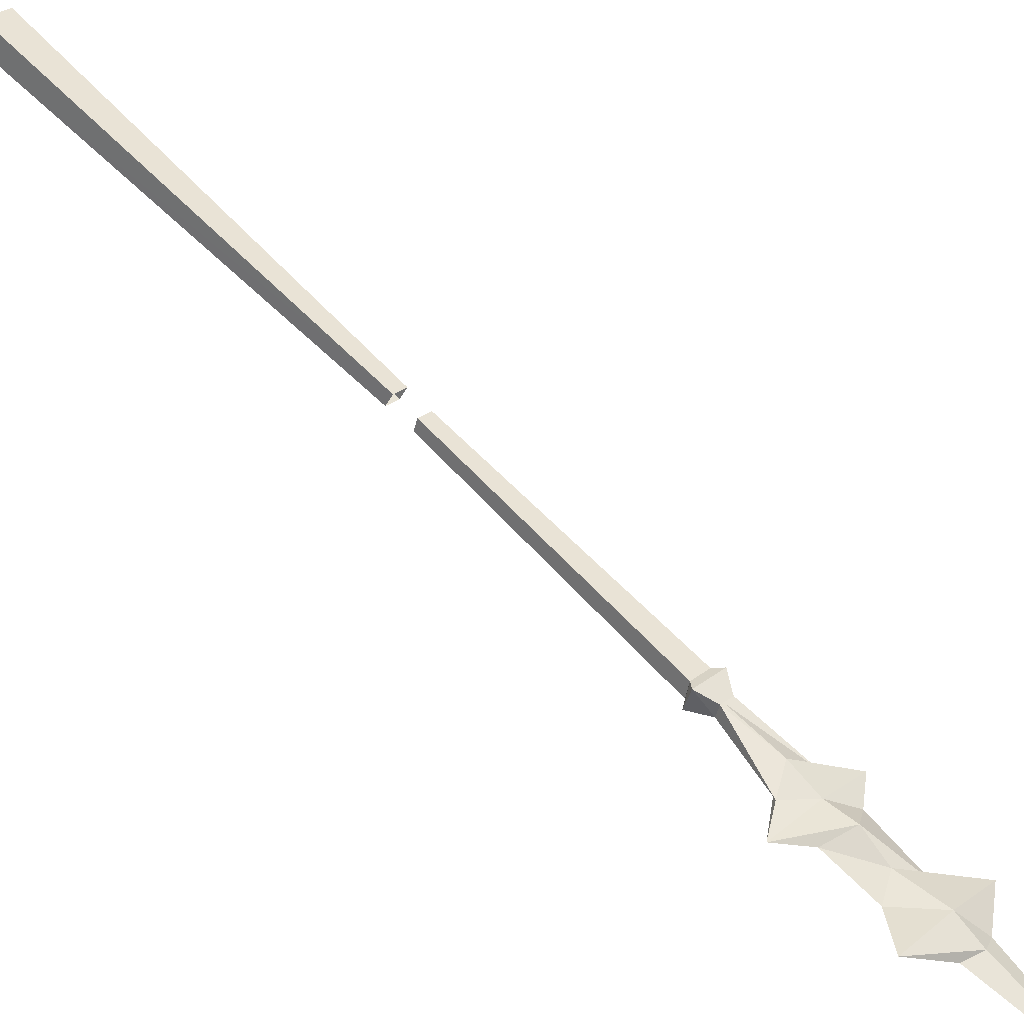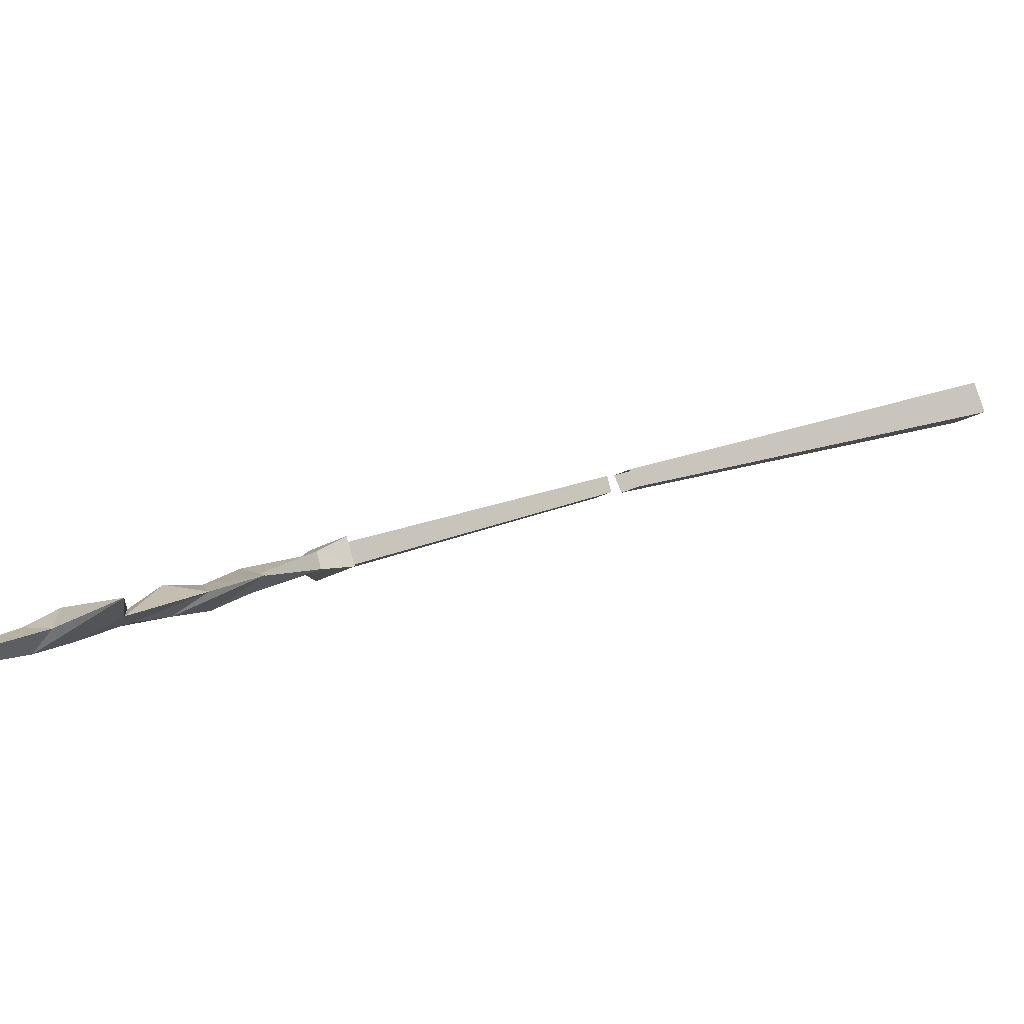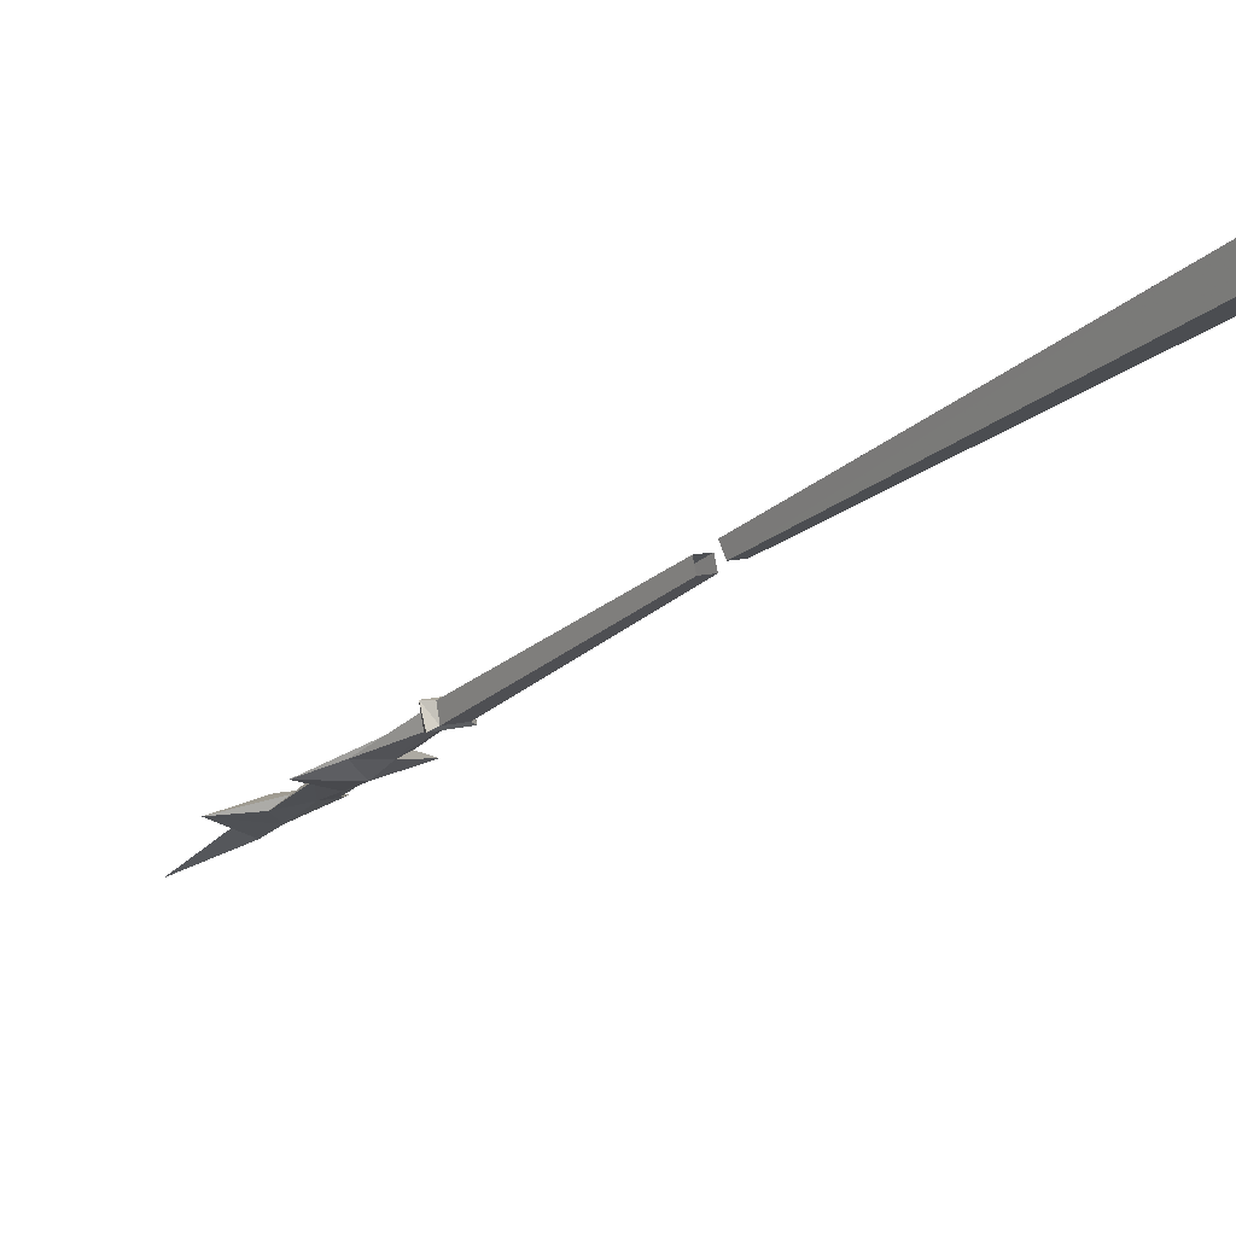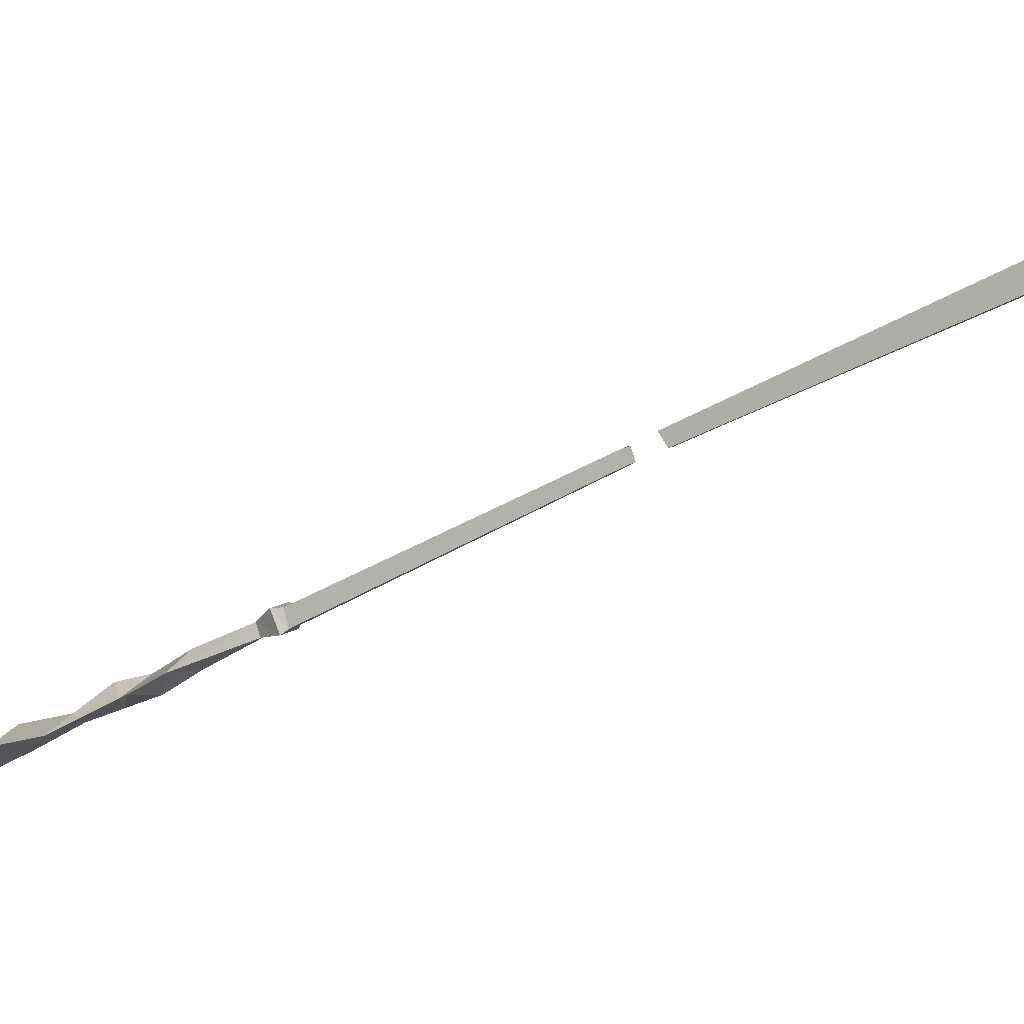
<metadata>
{"format":"obj","ext":"obj","renderer":"f3d","projection":"perspective","resolution":1024,"background":"white","views":[{"elev":27.4,"azim":130.3,"up":"+Y"},{"elev":-21.6,"azim":-134.1,"up":"+Y"},{"elev":9.2,"azim":-37.0,"up":"+Y"},{"elev":5.1,"azim":-73.4,"up":"+Y"}]}
</metadata>
<code>
v -0.25 -0.7734 -0.05469
v -0.2578 -1.016 -0.5625
v -0.2578 -1.047 -0.5547
v -0.25 -0.7969 -0.04688
v -0.2188 -0.7969 -0.04688
v -0.2109 -1.047 -0.5547
v -0.2109 -1.016 -0.5625
v -0.2188 -0.7734 -0.05469
v -0.2656 -0.3594 0.8203
v -0.25 -0.75 -0.007812
v -0.25 -0.7734 0.007812
v -0.2656 -0.4062 0.8438
v -0.2031 -0.3594 0.8203
v -0.2188 -0.75 -0.007812
v -0.2031 -0.4062 0.8438
v -0.2188 -0.7734 0.007812
v -0.1953 -1.055 -0.5625
v -0.1953 -1.016 -0.5781
v -0.2734 -1.055 -0.5625
v -0.25 -1.062 -0.6016
v -0.2188 -1.062 -0.6016
v -0.2188 -1.039 -0.6094
v -0.2734 -1.016 -0.5781
v -0.25 -1.039 -0.6094
v -0.2734 -1.117 -0.7422
v -0.2266 -1.117 -0.7031
v -0.2266 -1.062 -0.6016
v -0.1719 -1.117 -0.7422
v -0.2266 -1.086 -0.7188
v -0.2266 -1.039 -0.6094
v -0.2266 -1.211 -1
v -0.2266 -1.25 -1.055
v -0.2656 -1.258 -1.039
v -0.3438 -1.227 -0.9922
v -0.2266 -1.188 -0.8984
v -0.1719 -1.211 -0.9219
v -0.1094 -1.227 -0.9922
v -0.1875 -1.258 -1.039
v -0.2266 -1.383 -1.297
v -0.2266 -1.281 -1.039
v -0.2266 -1.25 -0.9766
v -0.2734 -1.219 -0.9375
v -0.2266 -1.141 -0.8438
v -0.1641 -1.156 -0.8203
v -0.2266 -1.18 -0.8281
v -0.2266 -1.203 -0.8906
v -0.2812 -1.156 -0.8125
v -0.2266 -1.125 -0.7812
v -0.1094 -1.141 -0.7734
v -0.2266 -1.156 -0.7656
v -0.3438 -1.141 -0.7734
f 1 2 3
f 1 3 4
f 4 3 5
f 5 3 6
f 5 6 7
f 5 7 8
f 8 7 2
f 8 2 1
f 9 10 11
f 9 11 12
f 9 12 13
f 9 13 10
f 10 13 14
f 14 13 15
f 14 15 16
f 16 15 11
f 11 15 12
f 12 15 13
f 17 18 7
f 17 7 6
f 17 6 19
f 17 19 20
f 17 20 21
f 17 21 18
f 18 21 22
f 18 22 23
f 18 23 2
f 18 2 7
f 6 3 19
f 19 3 23
f 19 23 24
f 19 24 20
f 3 2 23
f 23 22 24
f 20 24 25
f 20 25 26
f 20 26 27
f 27 26 28
f 27 28 21
f 21 28 22
f 22 28 29
f 22 29 30
f 30 29 25
f 30 25 24
f 31 32 33
f 31 33 34
f 31 34 35
f 31 35 36
f 31 36 37
f 31 37 32
f 32 37 38
f 32 38 39
f 32 39 33
f 33 39 40
f 33 40 34
f 34 40 41
f 34 41 42
f 34 42 35
f 35 42 43
f 35 43 44
f 35 44 36
f 36 44 45
f 36 45 46
f 36 46 37
f 37 46 41
f 37 41 38
f 38 41 40
f 38 40 39
f 43 42 47
f 43 47 48
f 43 48 49
f 43 49 44
f 44 49 50
f 44 50 45
f 45 50 51
f 45 51 47
f 45 47 46
f 46 47 42
f 46 42 41
f 48 47 51
f 48 51 29
f 48 29 28
f 48 28 49
f 49 28 26
f 49 26 50
f 50 26 25
f 50 25 51
f 51 25 29

</code>
